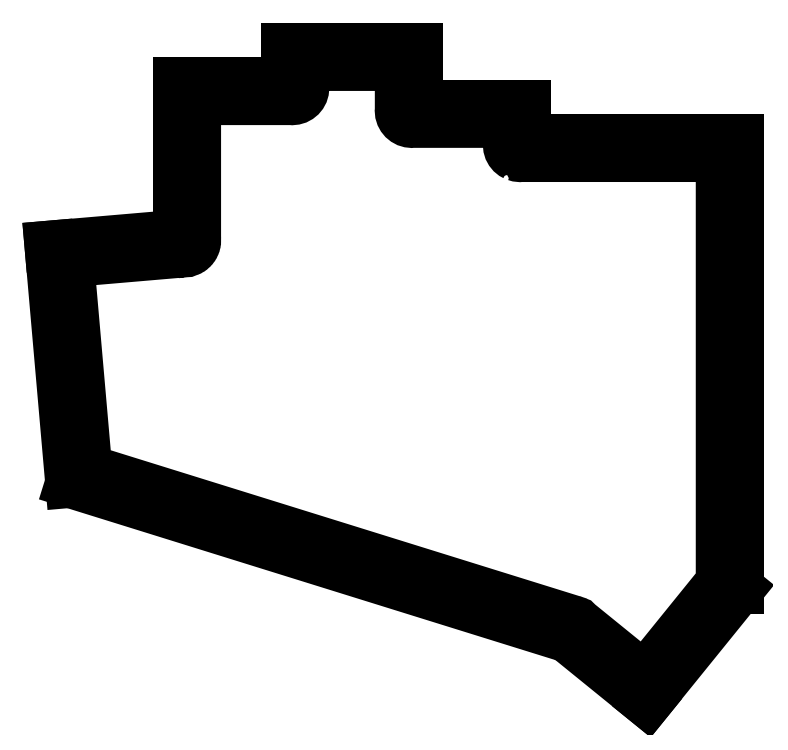
<metadata>
{"format":"dxf","ext":"dxf","renderer":"ezdxf+matplotlib","layout":"modelspace","background":"white","min_lineweight":24,"dpi":150}
</metadata>
<code>
0
SECTION
2
ENTITIES
0
LINE
8
0
10
105.7
20
9.525
30
0
11
105.7
21
47.05
31
0
0
LINE
8
0
10
105.7
20
47.05
30
0
11
68.44
21
47.05
31
0
0
LINE
8
0
10
68.44
20
47.05
30
0
11
68.43
21
47.05
31
0
0
LINE
8
0
10
68.43
20
47.05
30
0
11
68.43
21
47.05
31
0
0
LINE
8
0
10
68.43
20
47.05
30
0
11
68.41
21
47.05
31
0
0
LINE
8
0
10
68.41
20
47.05
30
0
11
68.39
21
47.06
31
0
0
LINE
8
0
10
68.39
20
47.06
30
0
11
68.38
21
47.07
31
0
0
LINE
8
0
10
68.38
20
47.07
30
0
11
68.36
21
47.08
31
0
0
LINE
8
0
10
68.36
20
47.08
30
0
11
68.35
21
47.1
31
0
0
LINE
8
0
10
68.35
20
47.1
30
0
11
68.34
21
47.11
31
0
0
LINE
8
0
10
68.34
20
47.11
30
0
11
68.33
21
47.13
31
0
0
LINE
8
0
10
68.33
20
47.13
30
0
11
68.33
21
47.15
31
0
0
LINE
8
0
10
68.33
20
47.15
30
0
11
68.33
21
47.16
31
0
0
LINE
8
0
10
68.33
20
47.16
30
0
11
68.33
21
53.05
31
0
0
LINE
8
0
10
68.33
20
53.05
30
0
11
49.44
21
53.05
31
0
0
LINE
8
0
10
49.44
20
53.05
30
0
11
49.43
21
53.05
31
0
0
LINE
8
0
10
49.43
20
53.05
30
0
11
49.43
21
53.05
31
0
0
LINE
8
0
10
49.43
20
53.05
30
0
11
49.41
21
53.05
31
0
0
LINE
8
0
10
49.41
20
53.05
30
0
11
49.39
21
53.06
31
0
0
LINE
8
0
10
49.39
20
53.06
30
0
11
49.38
21
53.07
31
0
0
LINE
8
0
10
49.38
20
53.07
30
0
11
49.36
21
53.08
31
0
0
LINE
8
0
10
49.36
20
53.08
30
0
11
49.35
21
53.1
31
0
0
LINE
8
0
10
49.35
20
53.1
30
0
11
49.34
21
53.11
31
0
0
LINE
8
0
10
49.34
20
53.11
30
0
11
49.33
21
53.13
31
0
0
LINE
8
0
10
49.33
20
53.13
30
0
11
49.33
21
53.15
31
0
0
LINE
8
0
10
49.33
20
53.15
30
0
11
49.33
21
53.16
31
0
0
LINE
8
0
10
49.33
20
53.16
30
0
11
49.33
21
63.05
31
0
0
LINE
8
0
10
49.33
20
63.05
30
0
11
28.53
21
63.05
31
0
0
LINE
8
0
10
28.53
20
63.05
30
0
11
28.53
21
57.16
31
0
0
LINE
8
0
10
28.53
20
57.16
30
0
11
28.53
21
57.15
31
0
0
LINE
8
0
10
28.53
20
57.15
30
0
11
28.53
21
57.13
31
0
0
LINE
8
0
10
28.53
20
57.13
30
0
11
28.52
21
57.11
31
0
0
LINE
8
0
10
28.52
20
57.11
30
0
11
28.52
21
57.1
31
0
0
LINE
8
0
10
28.52
20
57.1
30
0
11
28.5
21
57.08
31
0
0
LINE
8
0
10
28.5
20
57.08
30
0
11
28.49
21
57.07
31
0
0
LINE
8
0
10
28.49
20
57.07
30
0
11
28.47
21
57.06
31
0
0
LINE
8
0
10
28.47
20
57.06
30
0
11
28.45
21
57.05
31
0
0
LINE
8
0
10
28.45
20
57.05
30
0
11
28.44
21
57.05
31
0
0
LINE
8
0
10
28.44
20
57.05
30
0
11
28.43
21
57.05
31
0
0
LINE
8
0
10
28.43
20
57.05
30
0
11
28.43
21
57.05
31
0
0
LINE
8
0
10
28.43
20
57.05
30
0
11
9.532
21
57.05
31
0
0
LINE
8
0
10
9.532
20
57.05
30
0
11
9.532
21
30.41
31
0
0
LINE
8
0
10
9.532
20
30.41
30
0
11
9.532
21
30.41
31
0
0
LINE
8
0
10
9.532
20
30.41
30
0
11
9.532
21
30.4
31
0
0
LINE
8
0
10
9.532
20
30.4
30
0
11
9.532
21
30.4
31
0
0
LINE
8
0
10
9.532
20
30.4
30
0
11
9.532
21
30.39
31
0
0
LINE
8
0
10
9.532
20
30.39
30
0
11
9.532
21
30.39
31
0
0
LINE
8
0
10
9.532
20
30.39
30
0
11
9.531
21
30.38
31
0
0
LINE
8
0
10
9.531
20
30.38
30
0
11
9.531
21
30.38
31
0
0
LINE
8
0
10
9.531
20
30.38
30
0
11
9.529
21
30.38
31
0
0
LINE
8
0
10
9.529
20
30.38
30
0
11
9.528
21
30.37
31
0
0
LINE
8
0
10
9.528
20
30.37
30
0
11
9.526
21
30.37
31
0
0
LINE
8
0
10
9.526
20
30.37
30
0
11
9.525
21
30.36
31
0
0
LINE
8
0
10
9.525
20
30.36
30
0
11
9.522
21
30.36
31
0
0
LINE
8
0
10
9.522
20
30.36
30
0
11
9.52
21
30.35
31
0
0
LINE
8
0
10
9.52
20
30.35
30
0
11
9.518
21
30.35
31
0
0
LINE
8
0
10
9.518
20
30.35
30
0
11
9.516
21
30.34
31
0
0
LINE
8
0
10
9.516
20
30.34
30
0
11
9.512
21
30.34
31
0
0
LINE
8
0
10
9.512
20
30.34
30
0
11
9.509
21
30.34
31
0
0
LINE
8
0
10
9.509
20
30.34
30
0
11
9.506
21
30.33
31
0
0
LINE
8
0
10
9.506
20
30.33
30
0
11
9.503
21
30.33
31
0
0
LINE
8
0
10
9.503
20
30.33
30
0
11
9.499
21
30.33
31
0
0
LINE
8
0
10
9.499
20
30.33
30
0
11
9.495
21
30.32
31
0
0
LINE
8
0
10
9.495
20
30.32
30
0
11
9.491
21
30.32
31
0
0
LINE
8
0
10
9.491
20
30.32
30
0
11
9.488
21
30.32
31
0
0
LINE
8
0
10
9.488
20
30.32
30
0
11
9.483
21
30.31
31
0
0
LINE
8
0
10
9.483
20
30.31
30
0
11
9.478
21
30.31
31
0
0
LINE
8
0
10
9.478
20
30.31
30
0
11
9.474
21
30.31
31
0
0
LINE
8
0
10
9.474
20
30.31
30
0
11
9.471
21
30.31
31
0
0
LINE
8
0
10
9.471
20
30.31
30
0
11
9.465
21
30.31
31
0
0
LINE
8
0
10
9.465
20
30.31
30
0
11
9.46
21
30.3
31
0
0
LINE
8
0
10
9.46
20
30.3
30
0
11
9.456
21
30.3
31
0
0
LINE
8
0
10
9.456
20
30.3
30
0
11
9.452
21
30.3
31
0
0
LINE
8
0
10
9.452
20
30.3
30
0
11
9.446
21
30.3
31
0
0
LINE
8
0
10
9.446
20
30.3
30
0
11
9.445
21
30.3
31
0
0
LINE
8
0
10
9.445
20
30.3
30
0
11
9.441
21
30.3
31
0
0
LINE
8
0
10
9.441
20
30.3
30
0
11
9.432
21
30.3
31
0
0
LINE
8
0
10
9.432
20
30.3
30
0
11
9.431
21
30.3
31
0
0
LINE
8
0
10
9.431
20
30.3
30
0
11
-12.92
21
28.38
31
0
0
LINE
8
0
10
-12.92
20
28.38
30
0
11
-9.451
21
-11.3
31
0
0
LINE
8
0
10
-9.451
20
-11.3
30
0
11
77.32
21
-38.3
31
0
0
LINE
8
0
10
77.32
20
-38.3
30
0
11
77.33
21
-38.3
31
0
0
LINE
8
0
10
77.33
20
-38.3
30
0
11
77.33
21
-38.31
31
0
0
LINE
8
0
10
77.33
20
-38.31
30
0
11
77.33
21
-38.31
31
0
0
LINE
8
0
10
77.33
20
-38.31
30
0
11
77.34
21
-38.31
31
0
0
LINE
8
0
10
77.34
20
-38.31
30
0
11
77.35
21
-38.31
31
0
0
LINE
8
0
10
77.35
20
-38.31
30
0
11
77.35
21
-38.31
31
0
0
LINE
8
0
10
77.35
20
-38.31
30
0
11
77.35
21
-38.31
31
0
0
LINE
8
0
10
77.35
20
-38.31
30
0
11
77.36
21
-38.32
31
0
0
LINE
8
0
10
77.36
20
-38.32
30
0
11
77.36
21
-38.32
31
0
0
LINE
8
0
10
77.36
20
-38.32
30
0
11
77.36
21
-38.32
31
0
0
LINE
8
0
10
77.36
20
-38.32
30
0
11
77.36
21
-38.32
31
0
0
LINE
8
0
10
77.36
20
-38.32
30
0
11
77.37
21
-38.33
31
0
0
LINE
8
0
10
77.37
20
-38.33
30
0
11
90.59
21
-49.06
31
0
0
LINE
8
0
10
90.59
20
-49.06
30
0
11
105.7
21
-30.36
31
0
0
LINE
8
0
10
105.7
20
-30.36
30
0
11
105.7
21
-0.948
31
0
0
LINE
8
0
10
105.7
20
9.525
30
0
11
105.7
21
-0.948
31
0
0
LINE
8
0
10
69.53
20
48.25
30
0
11
69.53
21
54.25
31
0
0
LINE
8
0
10
69.53
20
54.25
30
0
11
50.53
21
54.25
31
0
0
LINE
8
0
10
50.53
20
54.25
30
0
11
50.53
21
64.25
31
0
0
LINE
8
0
10
50.53
20
64.25
30
0
11
27.33
21
64.25
31
0
0
LINE
8
0
10
27.33
20
64.25
30
0
11
27.33
21
58.25
31
0
0
LINE
8
0
10
27.33
20
58.25
30
0
11
8.332
21
58.25
31
0
0
LINE
8
0
10
8.332
20
58.25
30
0
11
8.332
21
31.41
31
0
0
LINE
8
0
10
8.332
20
31.41
30
0
11
-14.22
21
29.47
31
0
0
LINE
8
0
10
-14.22
20
29.47
30
0
11
-10.58
21
-12.21
31
0
0
LINE
8
0
10
-10.58
20
-12.21
30
0
11
76.77
21
-39.39
31
0
0
LINE
8
0
10
76.77
20
-39.39
30
0
11
90.76
21
-50.75
31
0
0
LINE
8
0
10
90.76
20
-50.75
30
0
11
106.9
21
-30.79
31
0
0
LINE
8
0
10
106.9
20
-30.79
30
0
11
106.9
21
-0.948
31
0
0
LINE
8
0
10
106.9
20
9.525
30
0
11
106.9
21
-0.948
31
0
0
LINE
8
0
10
106.9
20
9.525
30
0
11
106.9
21
48.25
31
0
0
LINE
8
0
10
106.9
20
48.25
30
0
11
69.53
21
48.25
31
0
0
LWPOLYLINE
8
0
90
93
70
1
43
0
10
67.62
20
45.2
10
68.02
20
45.08
10
68.22
20
45.06
10
68.44
20
45.04
10
68.54
20
45.05
10
103.7
20
45.05
10
103.7
20
9.525
10
103.7
20
-0.948
10
103.7
20
-29.66
10
90.29
20
-46.24
10
78.71
20
-36.84
10
78.64
20
-36.77
10
78.63
20
-36.77
10
78.62
20
-36.75
10
78.61
20
-36.75
10
78.47
20
-36.6
10
78.28
20
-36.53
10
78.23
20
-36.5
10
78.03
20
-36.43
10
77.87
20
-36.37
10
77.81
20
-36.36
10
-7.576
20
-9.789
10
-10.76
20
26.56
10
9.129
20
28.27
10
9.156
20
28.26
10
9.611
20
28.31
10
9.887
20
28.32
10
10
20
28.37
10
10.01
20
28.37
10
10.15
20
28.43
10
10.26
20
28.46
10
10.31
20
28.49
10
10.39
20
28.52
10
10.49
20
28.58
10
10.6
20
28.64
10
10.67
20
28.7
10
10.73
20
28.74
10
10.83
20
28.83
10
10.93
20
28.91
10
10.98
20
28.98
10
11.05
20
29.04
10
11.11
20
29.14
10
11.19
20
29.23
10
11.23
20
29.31
10
11.28
20
29.38
10
11.33
20
29.5
10
11.38
20
29.6
10
11.4
20
29.66
10
11.44
20
29.76
10
11.47
20
29.88
10
11.5
20
29.99
10
11.51
20
30.08
10
11.53
20
30.16
10
11.53
20
30.28
10
11.53
20
30.3
10
11.53
20
30.39
10
11.53
20
30.6
10
11.53
20
30.61
10
11.53
20
55.05
10
28.32
20
55.05
10
28.43
20
55.04
10
28.64
20
55.06
10
28.84
20
55.08
10
29.24
20
55.2
10
29.61
20
55.4
10
29.92
20
55.66
10
30.18
20
55.98
10
30.38
20
56.34
10
30.5
20
56.74
10
30.54
20
57.15
10
30.53
20
57.26
10
30.53
20
61.05
10
47.33
20
61.05
10
47.33
20
53.26
10
47.32
20
53.17
10
47.36
20
52.74
10
47.49
20
52.33
10
47.68
20
51.98
10
47.94
20
51.66
10
48.26
20
51.4
10
48.62
20
51.2
10
49.02
20
51.08
10
49.22
20
51.06
10
49.43
20
51.04
10
49.54
20
51.05
10
66.33
20
51.05
10
66.33
20
47.26
10
66.32
20
47.15
10
66.36
20
46.74
10
66.48
20
46.34
10
66.68
20
45.98
10
66.94
20
45.66
10
67.26
20
45.4
0
LINE
8
0
10
105.7
20
-0.948
30
0
11
103.7
21
-0.948
31
0
0
LINE
8
0
10
103.7
20
-0.948
30
0
11
103.7
21
-10.95
31
0
0
LINE
8
0
10
103.7
20
-10.95
30
0
11
105.7
21
-10.95
31
0
0
LINE
8
0
10
105.7
20
-10.95
30
0
11
105.7
21
-0.948
31
0
0
LINE
8
0
10
105.7
20
-0.948
30
0
11
106.9
21
-0.948
31
0
0
LINE
8
0
10
105.7
20
-10.95
30
0
11
106.9
21
-10.95
31
0
0
LWPOLYLINE
8
0
90
4
70
1
43
0
10
87.72
20
48.25
10
100.7
20
48.25
10
100.7
20
45.05
10
87.72
20
45.05
0
ENDSEC
0
EOF

</code>
